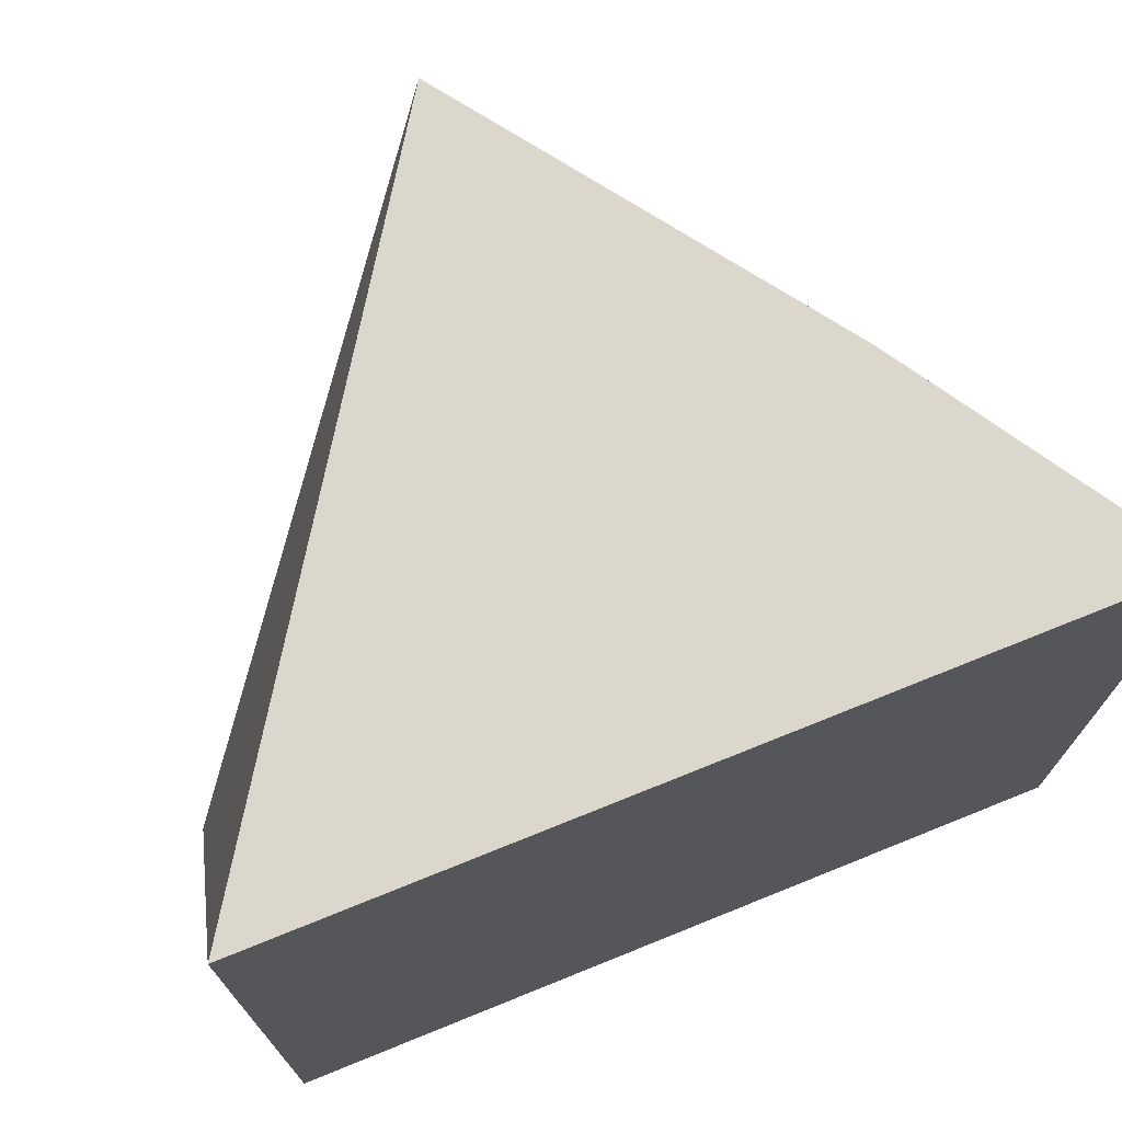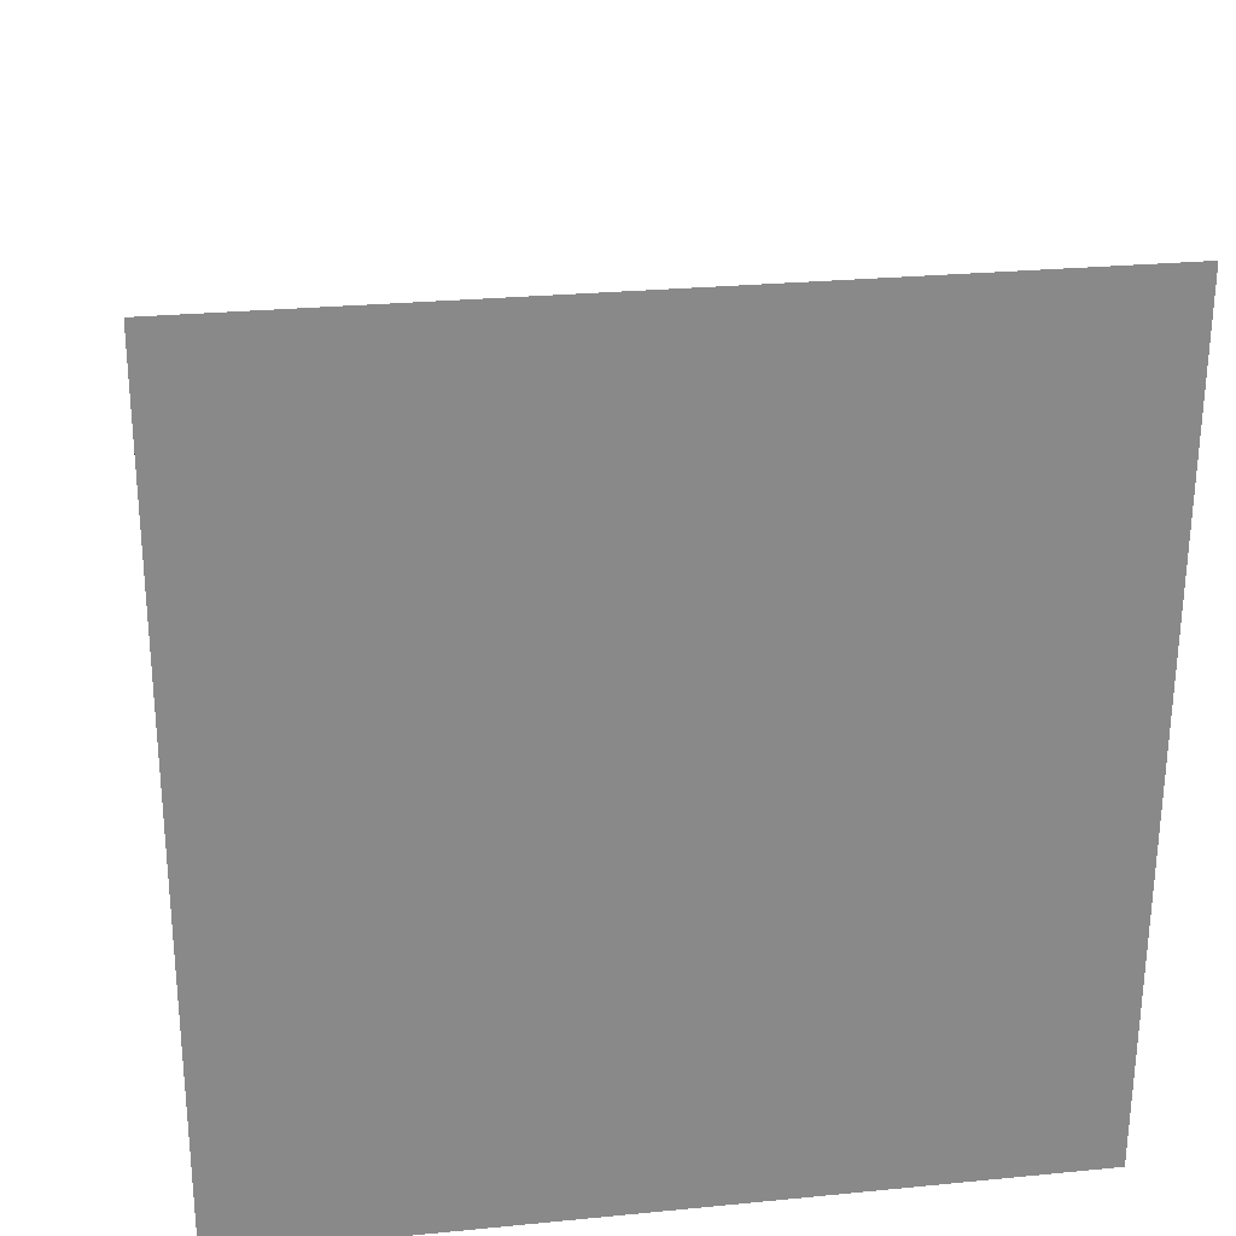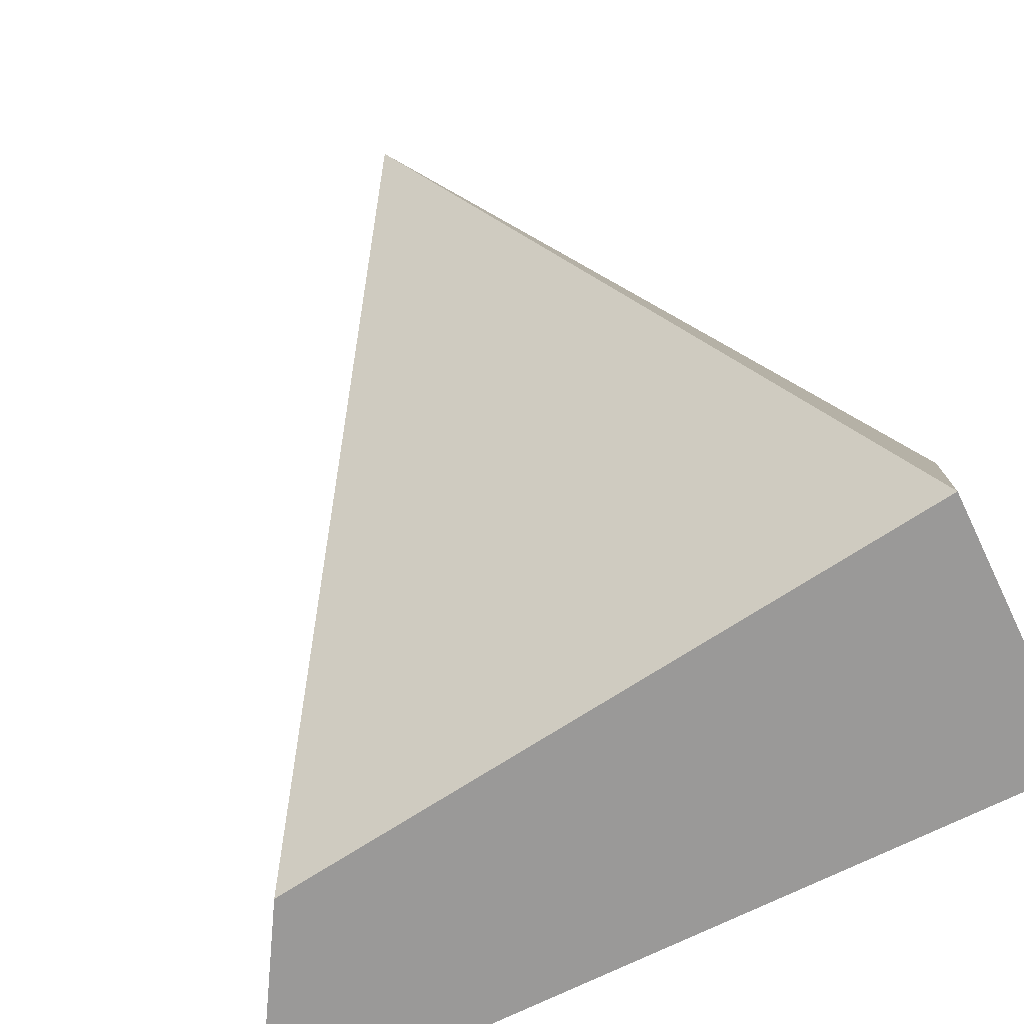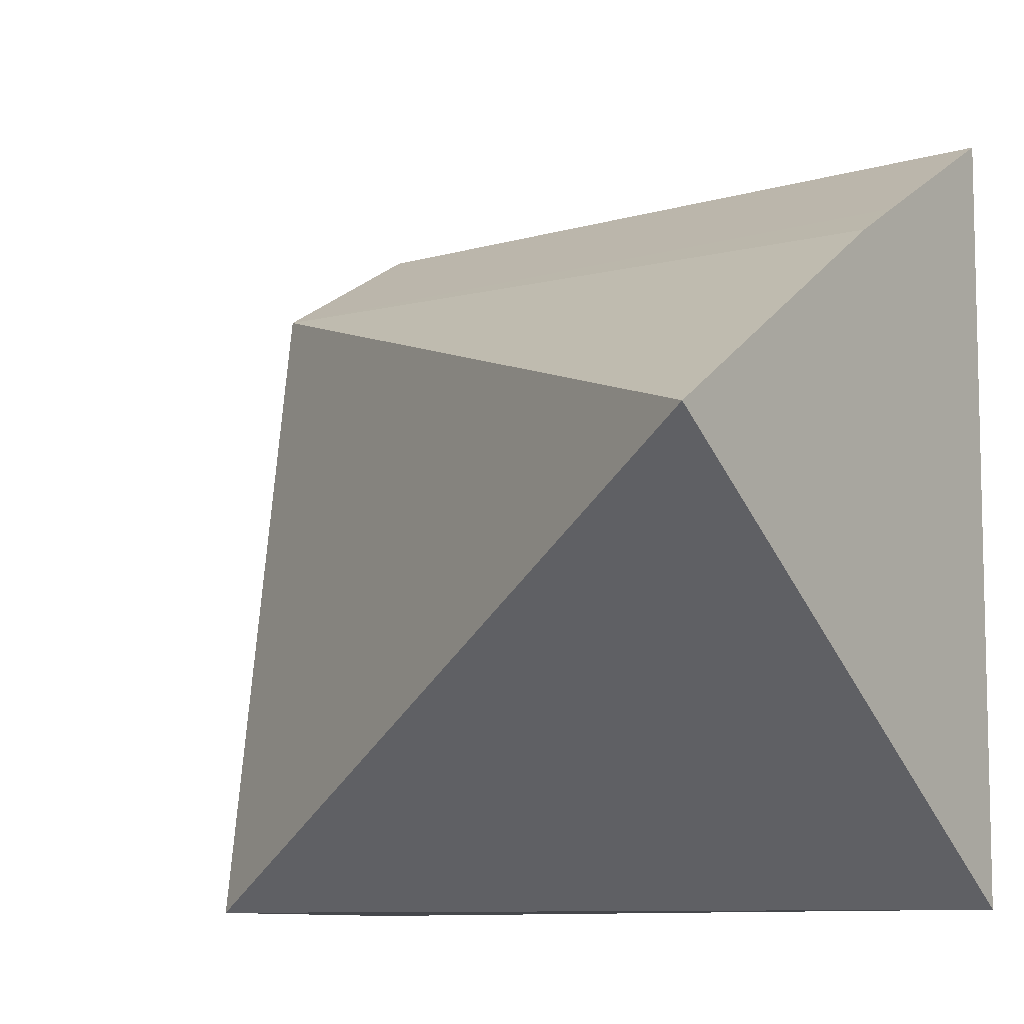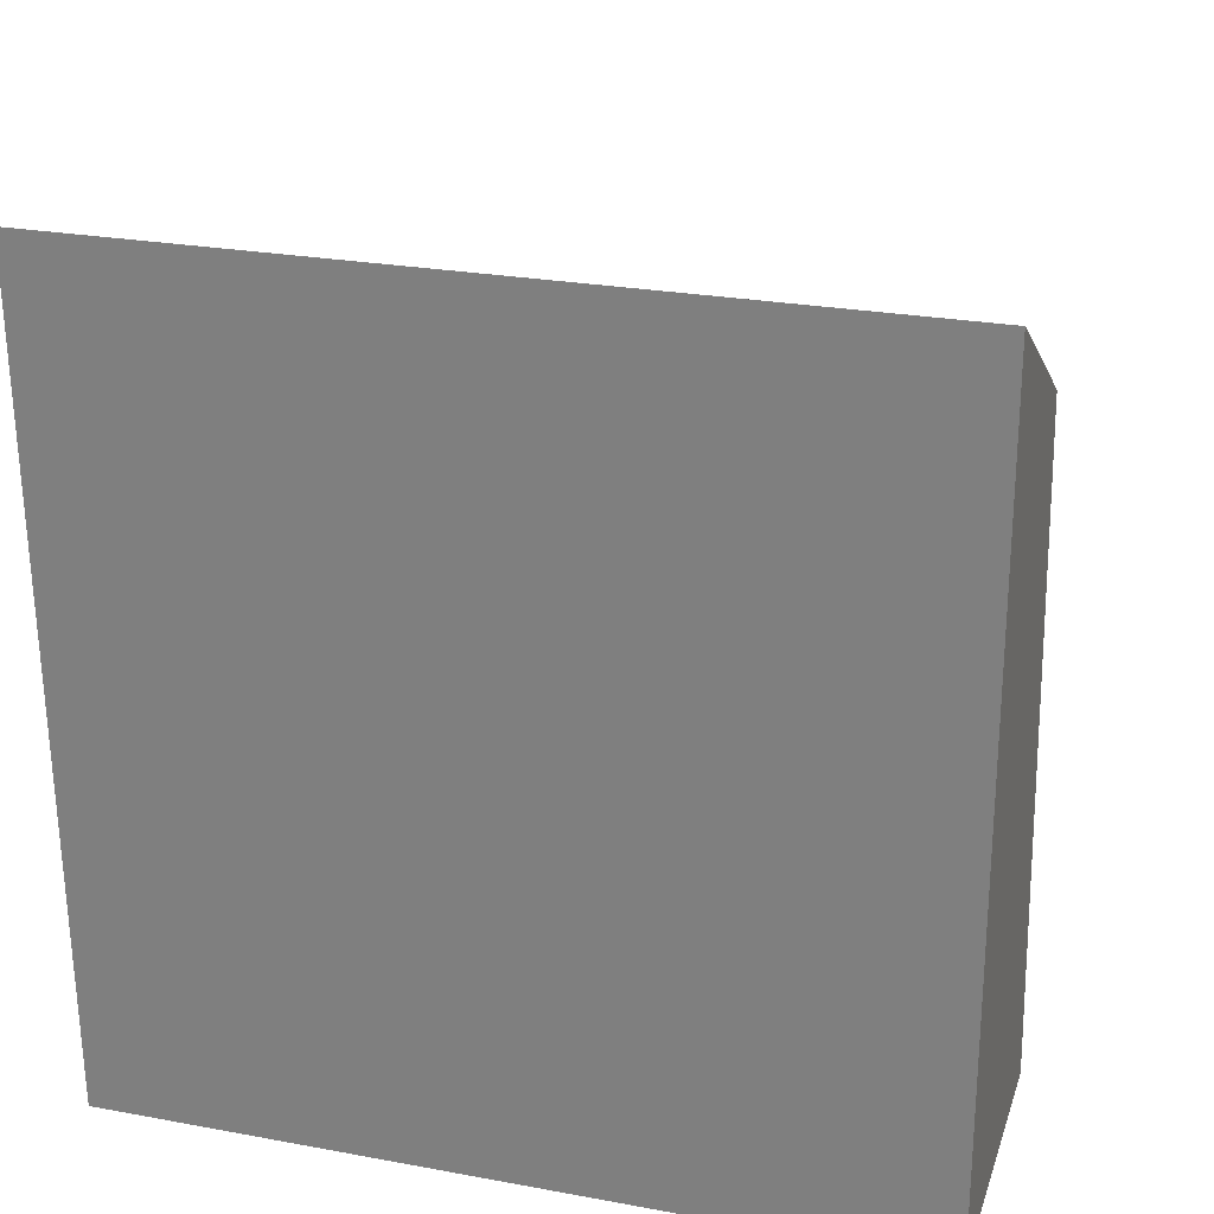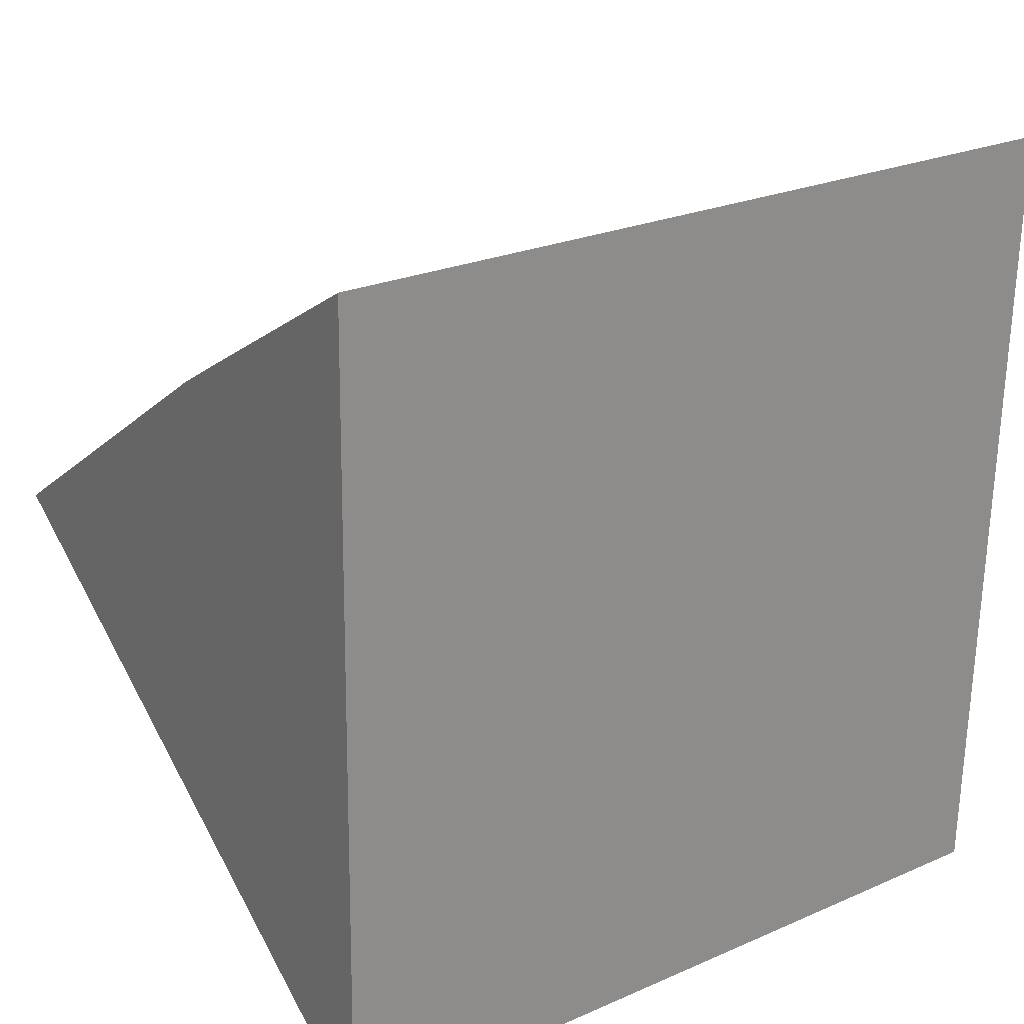
<metadata>
{"format":"obj","ext":"obj","renderer":"f3d","projection":"perspective","resolution":1024,"background":"white","views":[{"elev":72.8,"azim":66.8,"up":"+Z"},{"elev":25.9,"azim":81.2,"up":"+Y"},{"elev":-69.1,"azim":-64.4,"up":"+Z"},{"elev":-10.4,"azim":-55.2,"up":"+Y"},{"elev":25.4,"azim":106.5,"up":"+Y"},{"elev":24.4,"azim":54.4,"up":"+Y"}]}
</metadata>
<code>
v -0.04646 0.08854 0.01666
v -0.04683 0.07118 0.01666
v -0.04646 0.08854 0
v -0.05082 0.08594 0
v -0.05971 0.08003 0.01666
v -0.04683 0.07118 0
v -0.05216 0.08513 0.01666
v -0.05289 0.07118 0
v -0.05082 0.08594 0.01666
f 1 2 3
f 6 3 2
f 6 4 3
f 7 4 5
f 7 5 2
f 7 2 1
f 8 5 4
f 8 4 6
f 8 6 2
f 8 2 5
f 9 7 1
f 9 4 7
f 9 1 3
f 9 3 4

</code>
